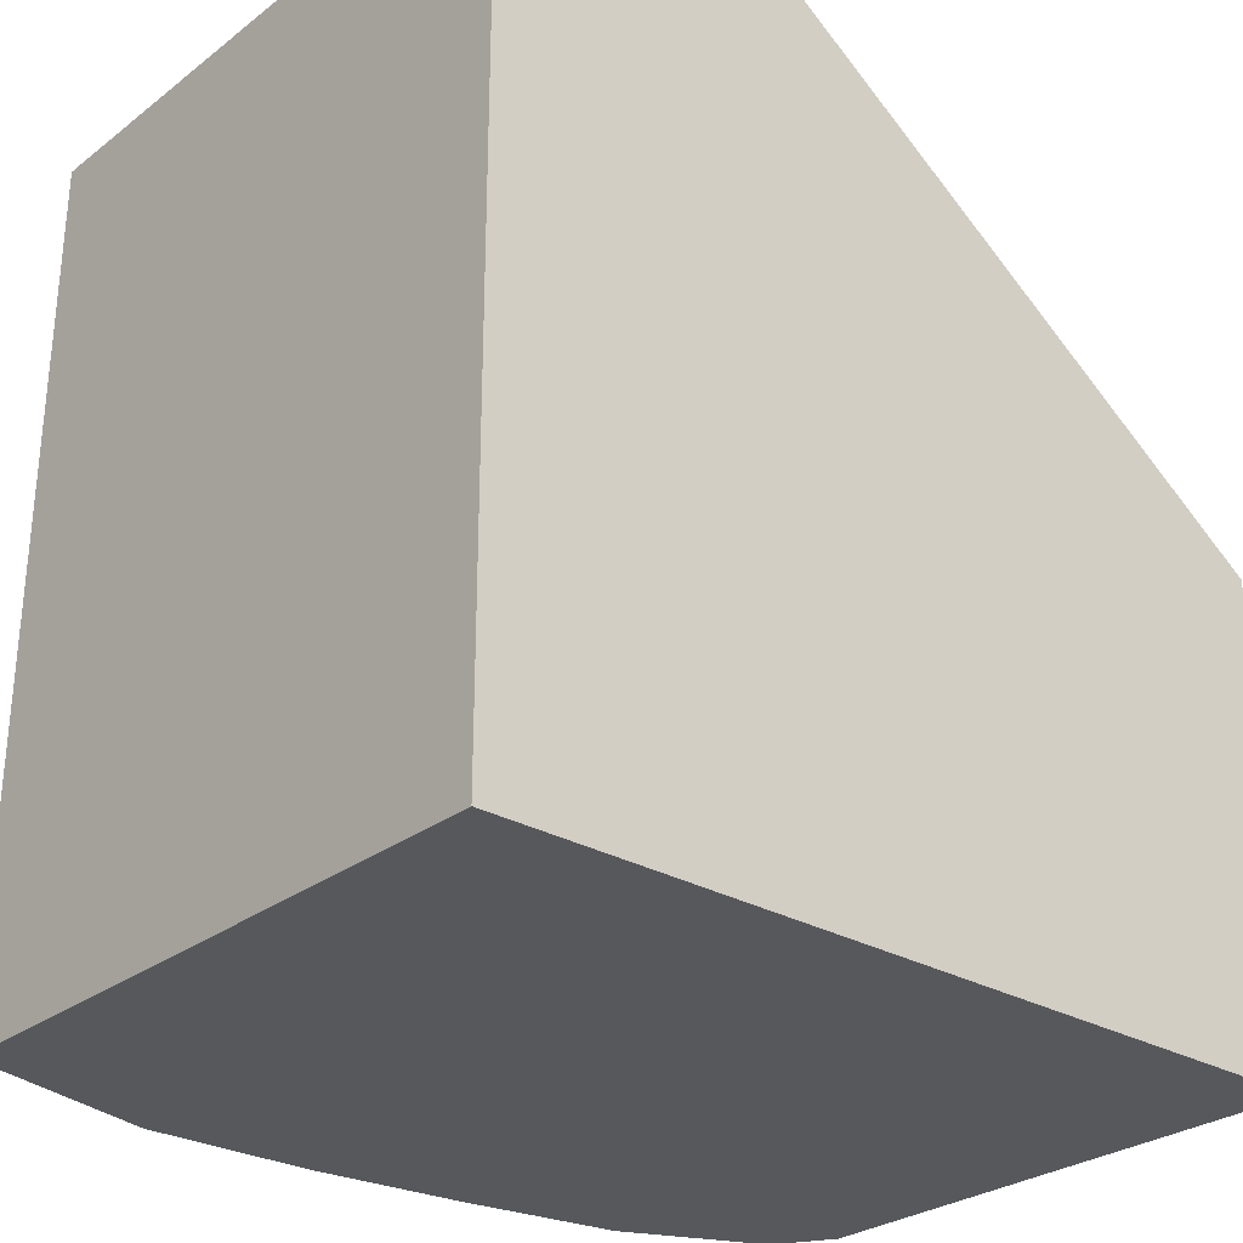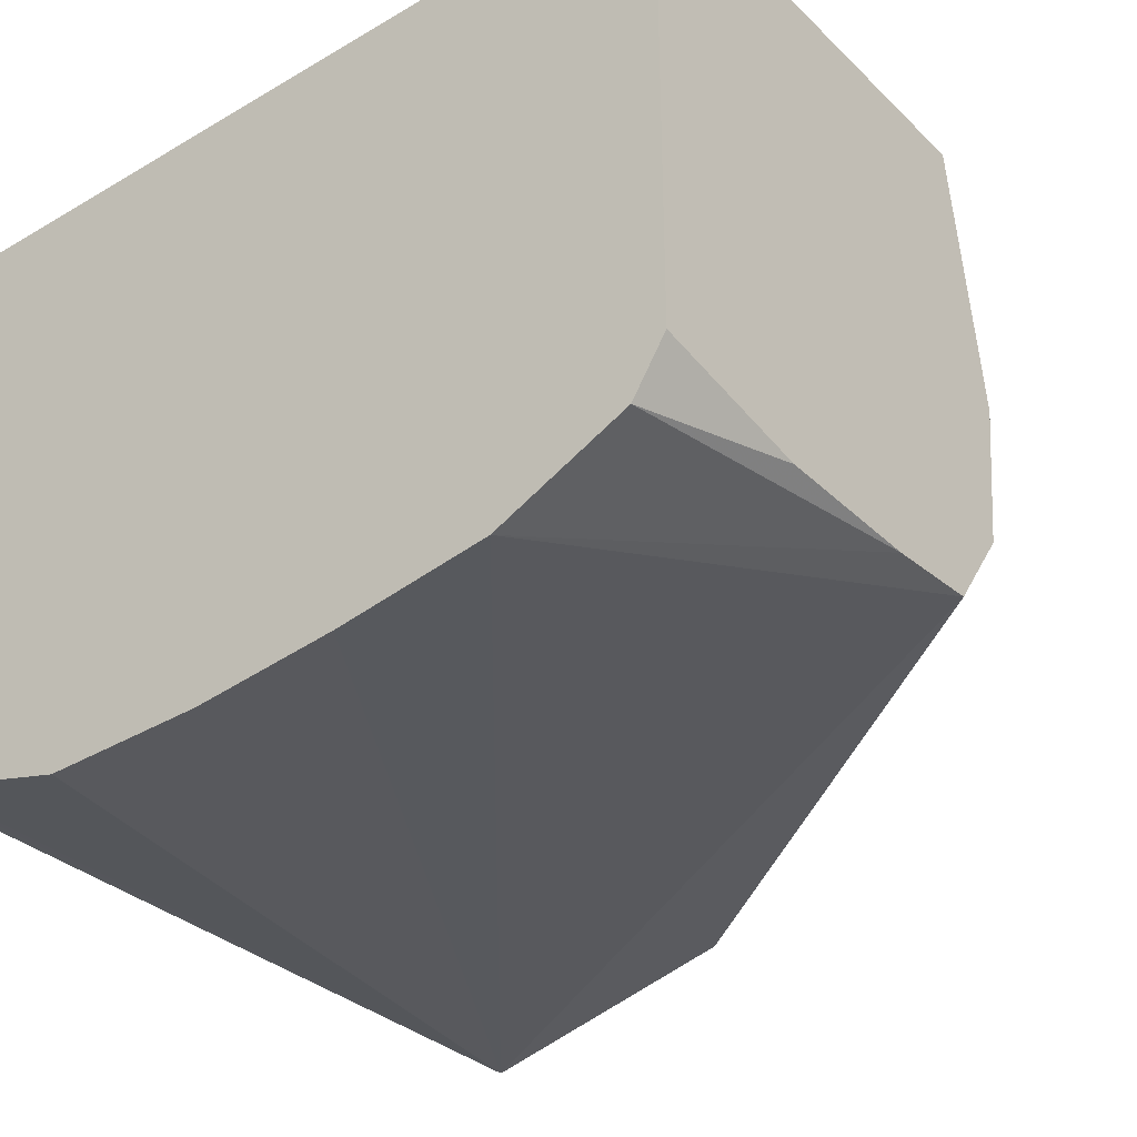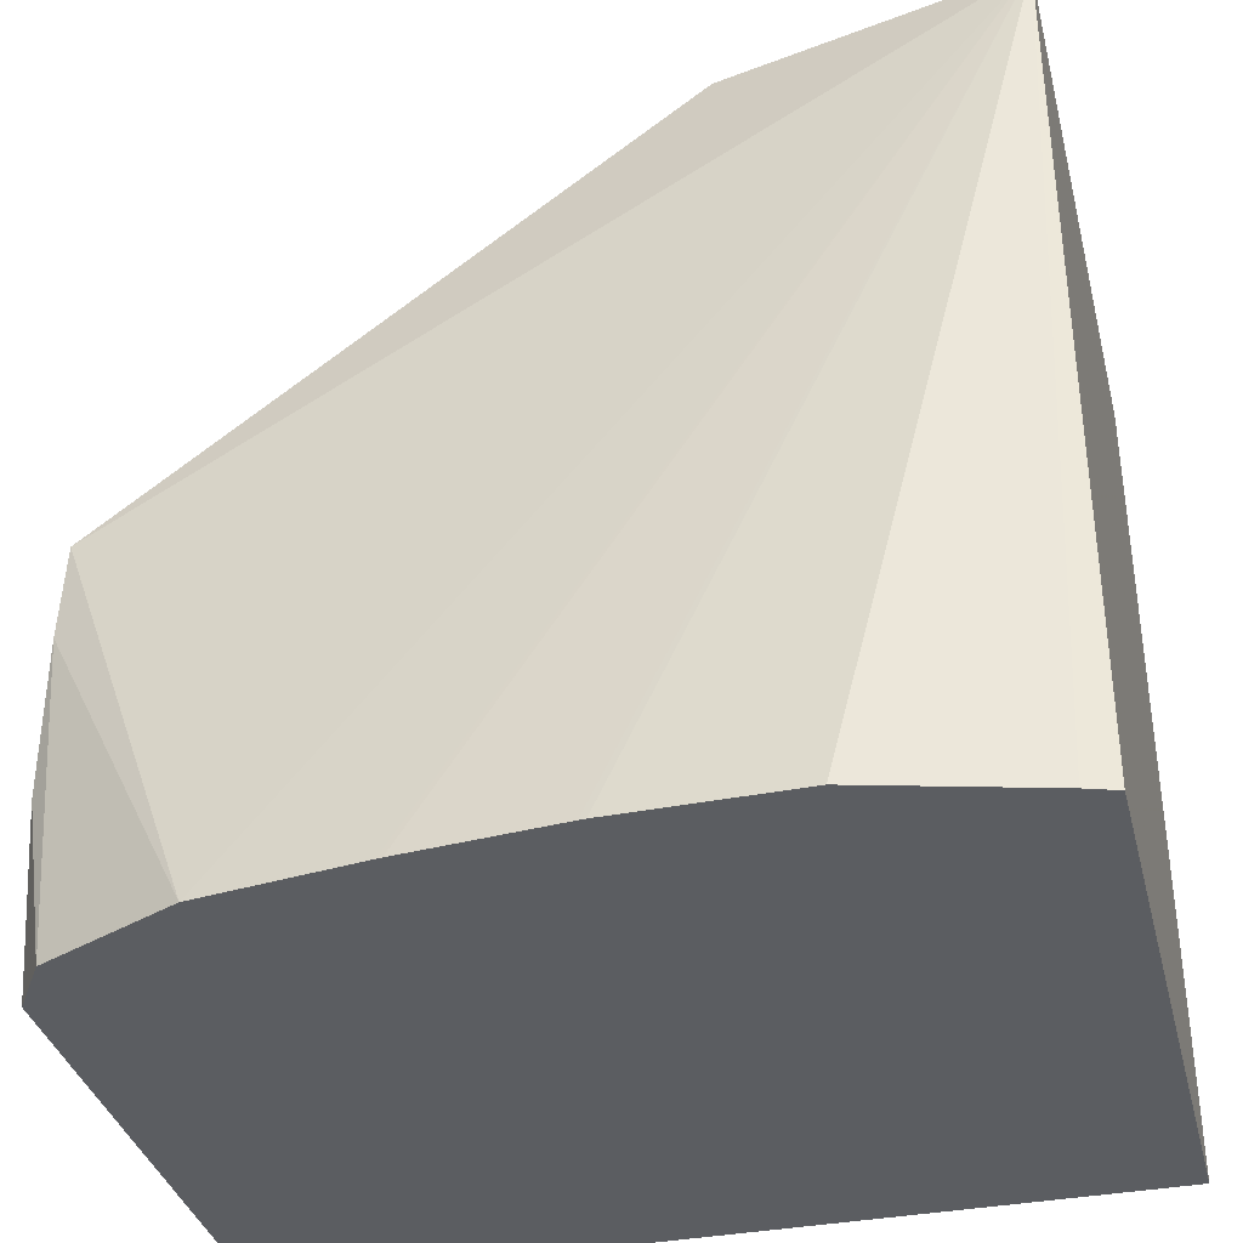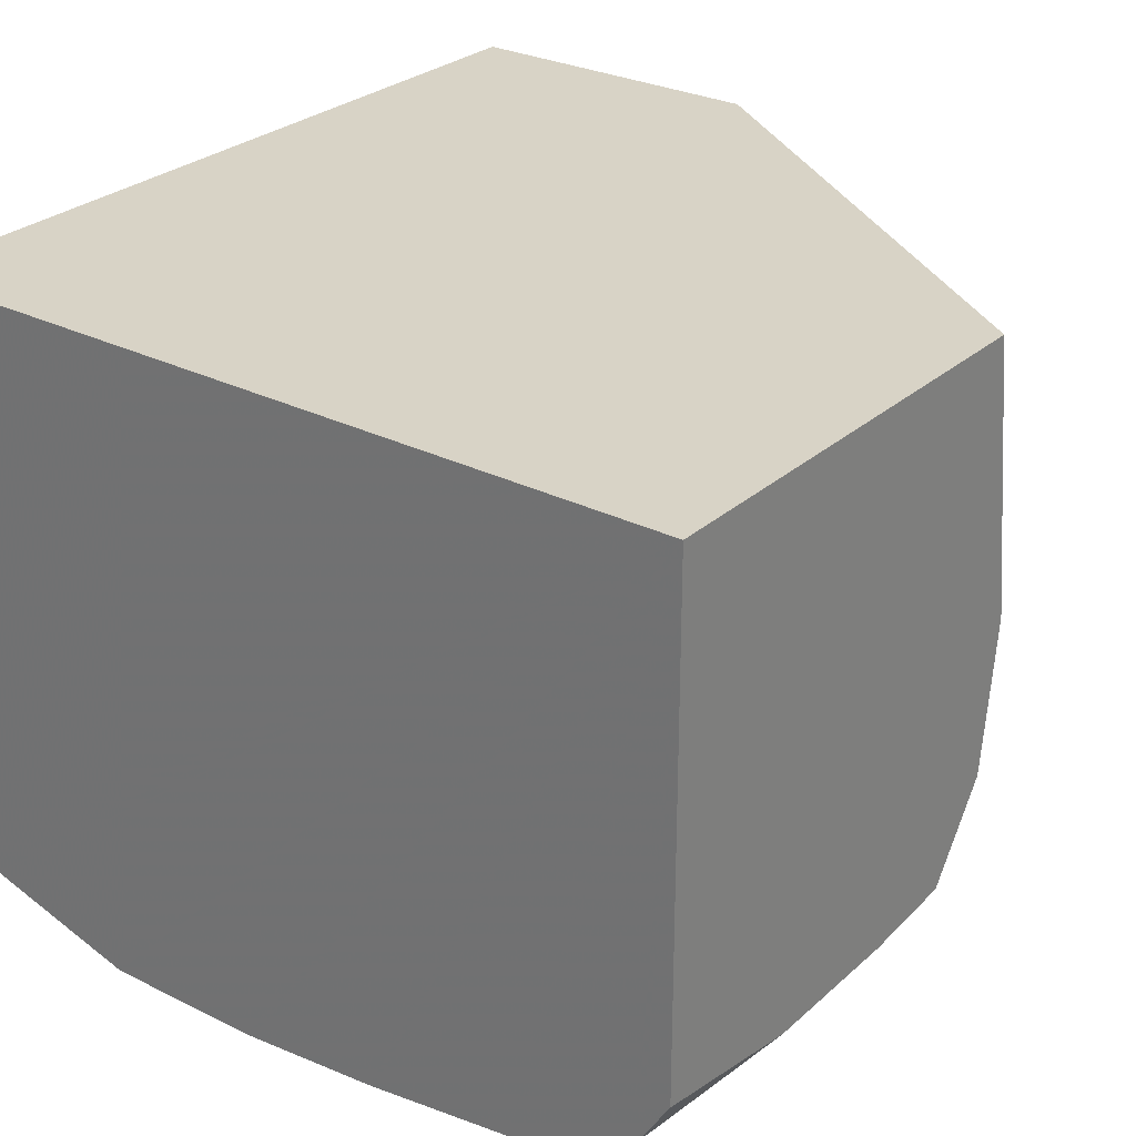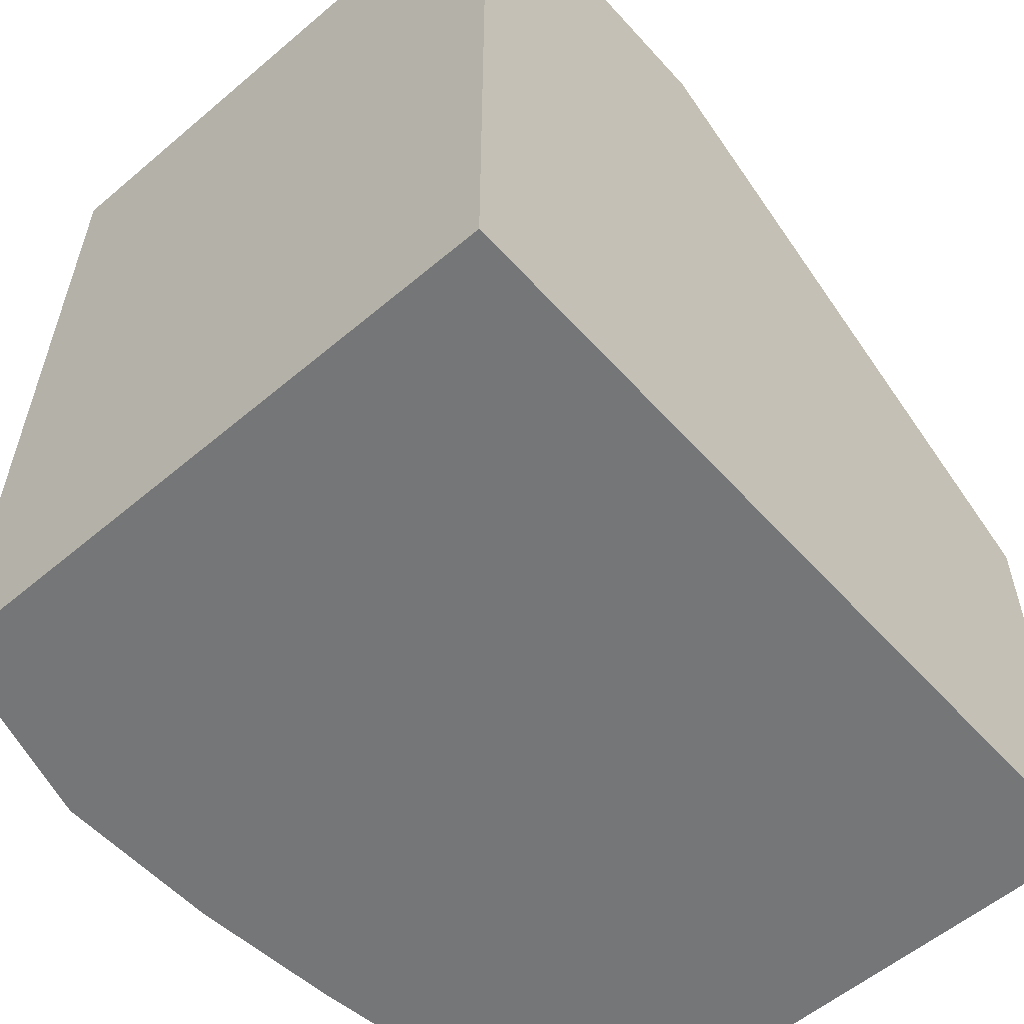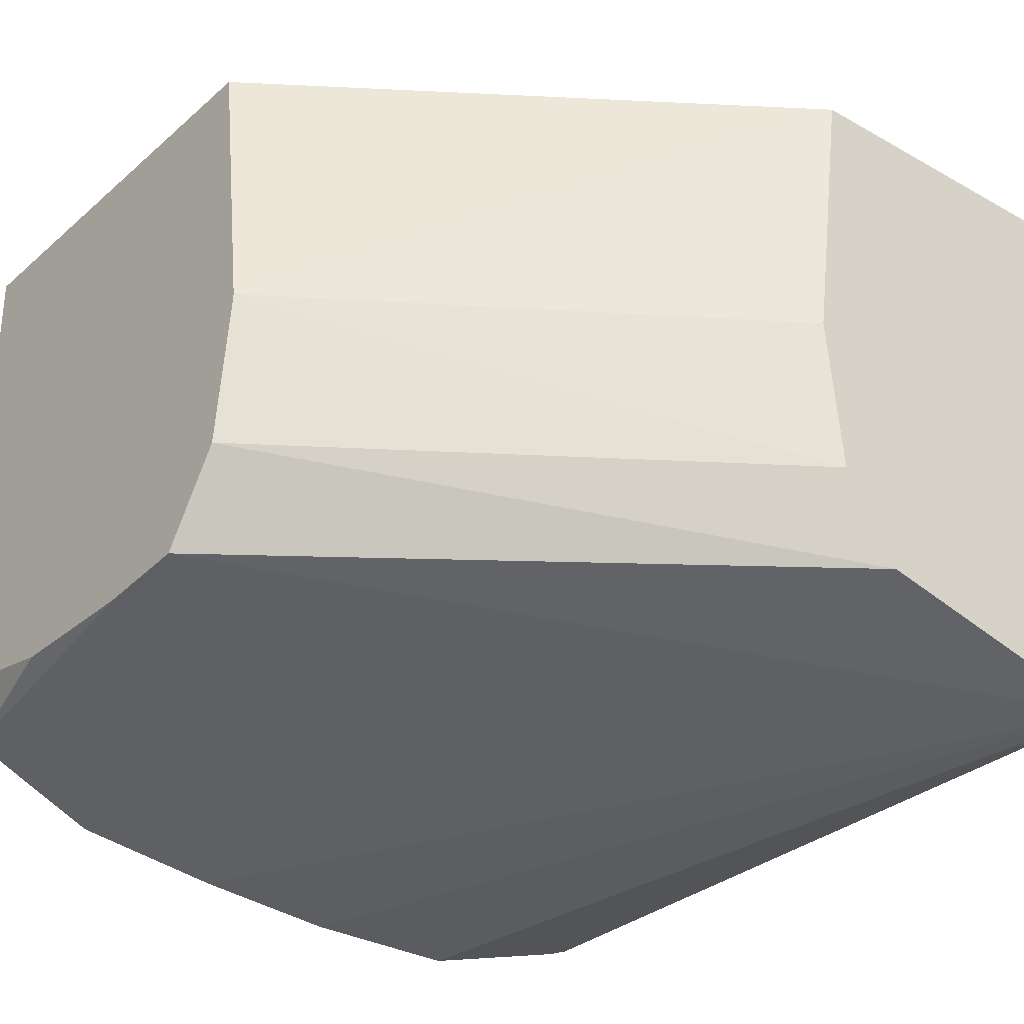
<metadata>
{"format":"obj","ext":"obj","renderer":"f3d","projection":"perspective","resolution":1024,"background":"white","views":[{"elev":-28.0,"azim":-41.1,"up":"+Y"},{"elev":-34.3,"azim":38.2,"up":"+Z"},{"elev":-36.2,"azim":-166.0,"up":"+Y"},{"elev":28.2,"azim":37.3,"up":"+Z"},{"elev":-56.7,"azim":-48.6,"up":"+Y"},{"elev":-30.2,"azim":140.9,"up":"+Z"}]}
</metadata>
<code>
v -0.004442 -0.0006272 0.01051
v -0.004632 -0.0006272 0.008689
v -0.00489 -0.0006272 0.01382
v 0.001027 -0.004335 0.01051
v -0.004756 -0.0006272 0.008496
v 0.001027 -0.00435 0.01036
v 0.001027 -0.004565 0.008689
v 0.001027 -0.004778 0.01382
v -0.008611 -0.0006272 0.01382
v -0.005302 -0.0006272 0.007653
v 0.001027 -0.005301 0.007645
v 0.001027 -0.01014 0.01382
v -0.008611 -0.0006272 0.006915
v -0.008611 -0.01014 0.01382
v 0.001027 -0.00644 0.007546
v -0.0009127 -0.01014 0.006554
v 0.001027 -0.01014 0.00788
v -0.006385 -0.01014 0.006109
v -0.008273 -0.01014 0.006634
v -0.008409 -0.01014 0.006677
v -0.008611 -0.01014 0.006753
v -0.002672 -0.01014 0.006304
v -0.002737 -0.01014 0.006296
v -0.004392 -0.01014 0.006138
v -0.004465 -0.01014 0.006132
v 0.001027 -0.008223 0.007545
v 0.0006328 -0.01014 0.007252
f 1 2 5
f 1 5 10
f 1 10 13
f 1 13 9
f 1 9 3
f 1 3 4
f 1 4 2
f 2 4 6
f 2 6 7
f 2 7 5
f 3 8 4
f 3 9 14
f 3 14 12
f 3 12 8
f 4 8 12
f 4 12 17
f 4 17 26
f 4 26 15
f 4 15 11
f 4 11 7
f 4 7 6
f 5 7 10
f 7 11 10
f 9 13 21
f 9 21 14
f 10 11 13
f 11 15 16
f 11 16 13
f 12 14 21
f 12 21 20
f 12 20 19
f 12 19 18
f 12 18 25
f 12 25 24
f 12 24 23
f 12 23 22
f 12 22 16
f 12 16 27
f 12 27 17
f 13 18 19
f 13 19 20
f 13 20 21
f 13 16 22
f 13 22 23
f 13 23 24
f 13 24 25
f 13 25 18
f 15 26 27
f 15 27 16
f 17 27 26

</code>
